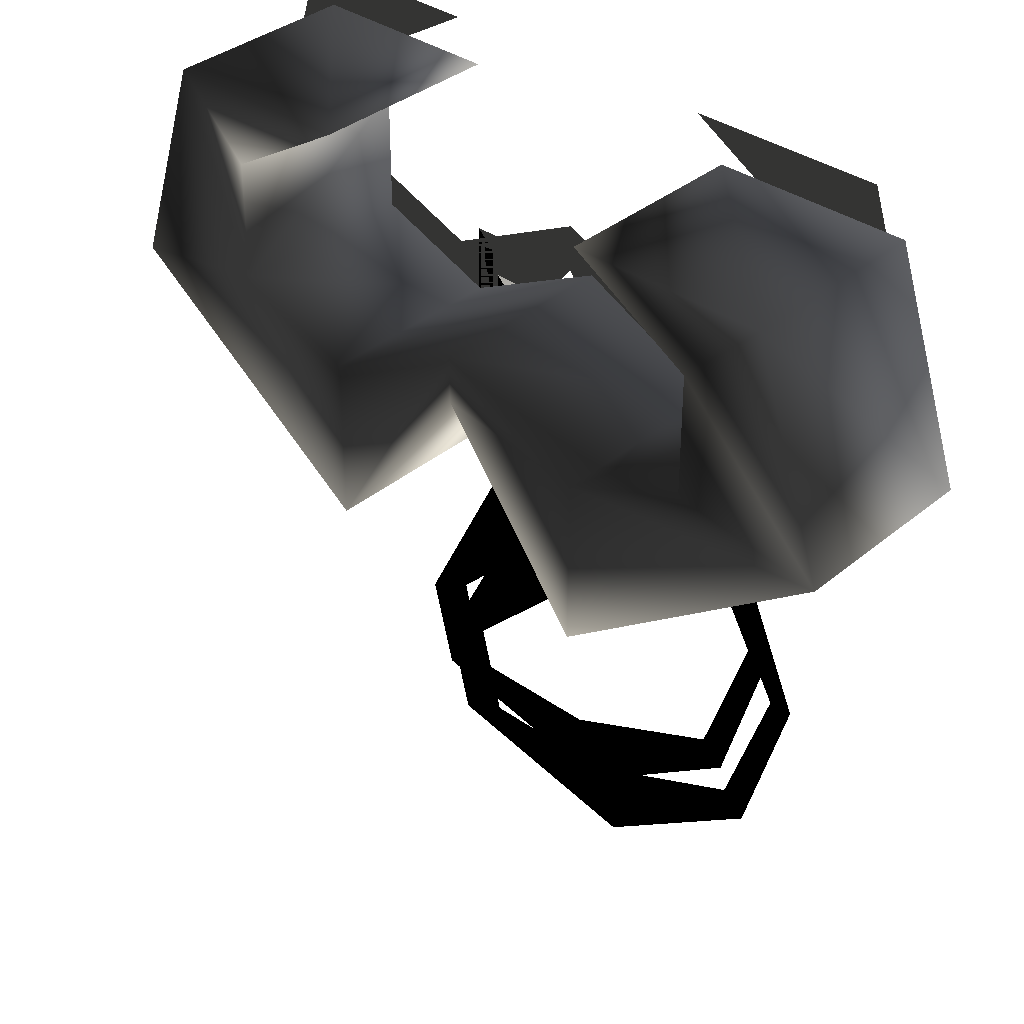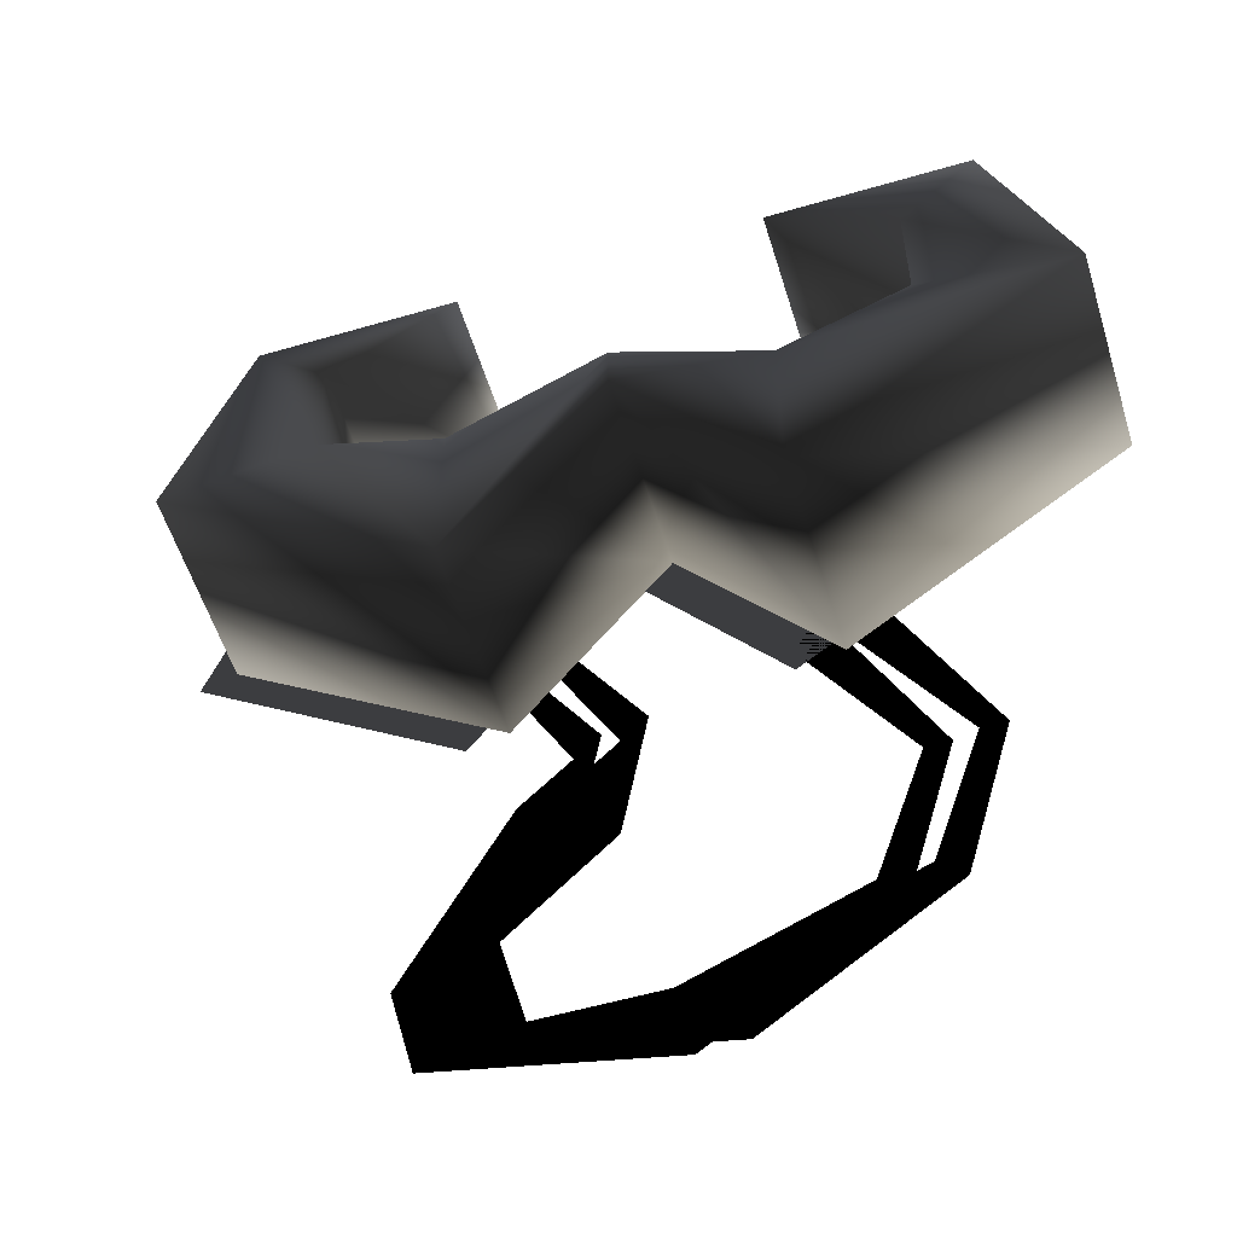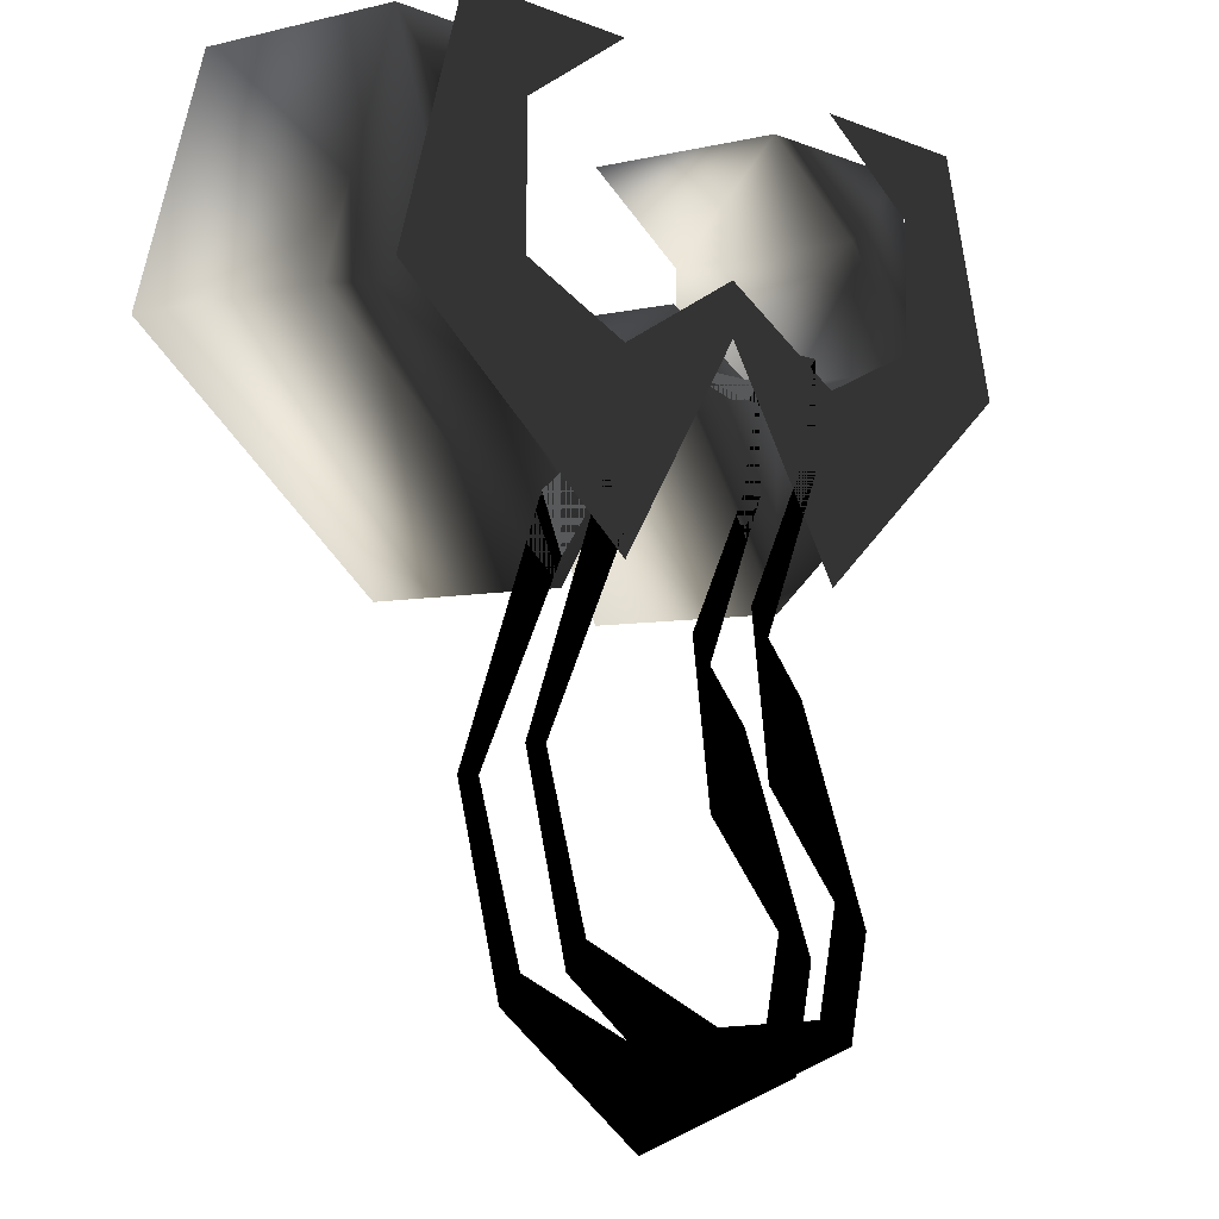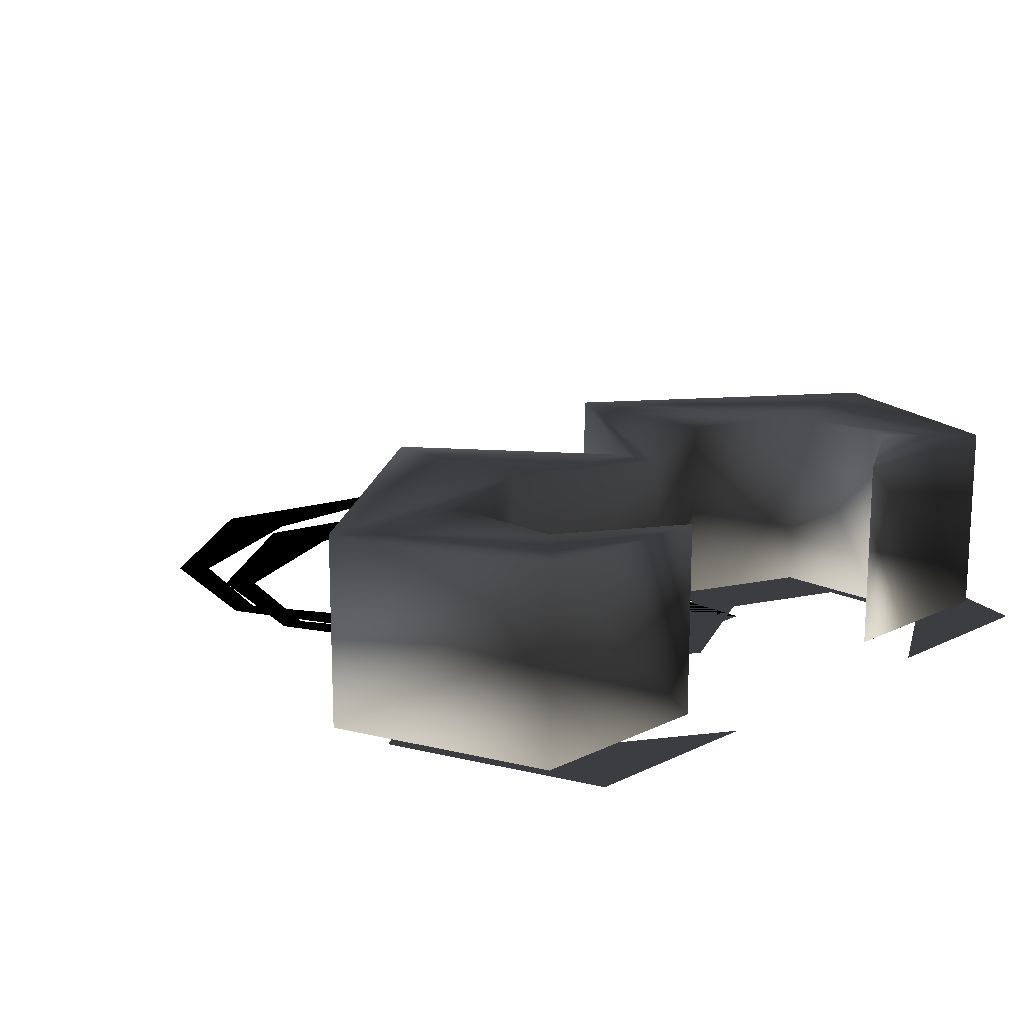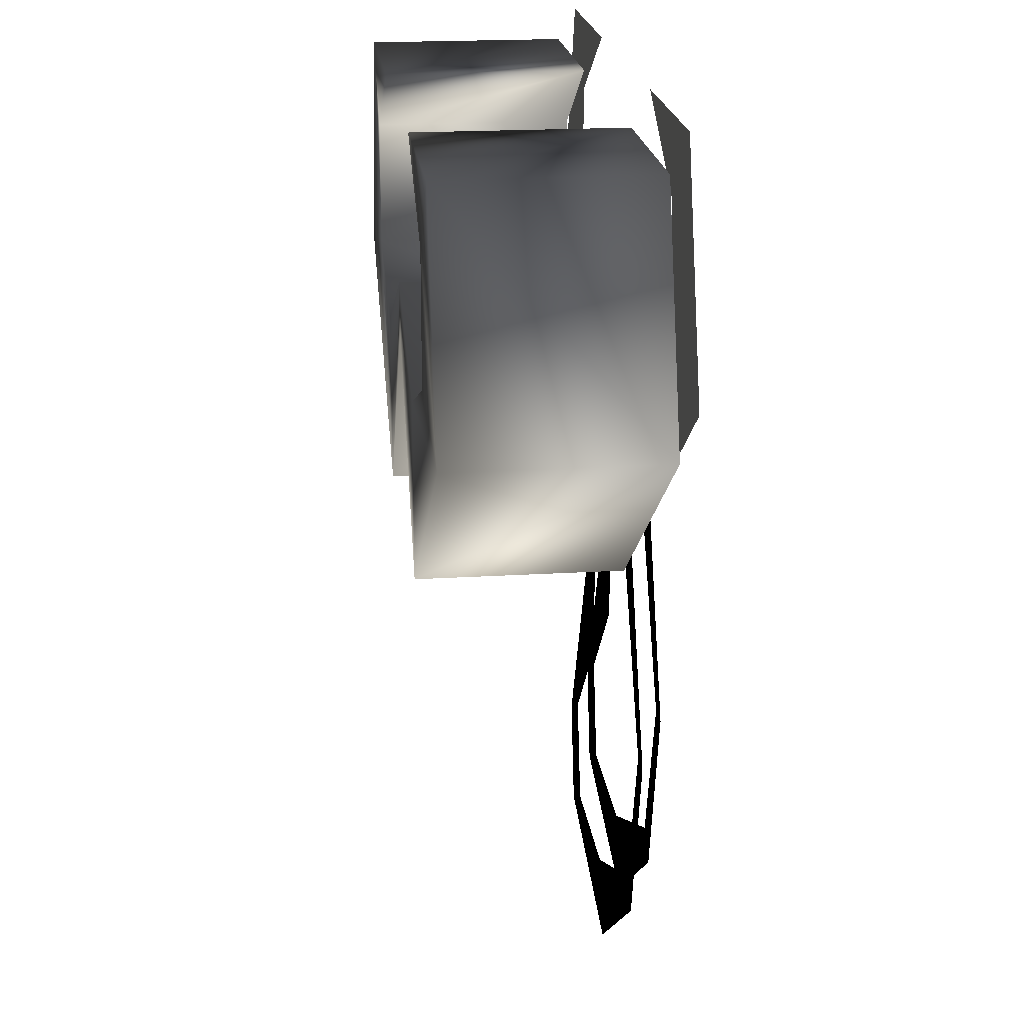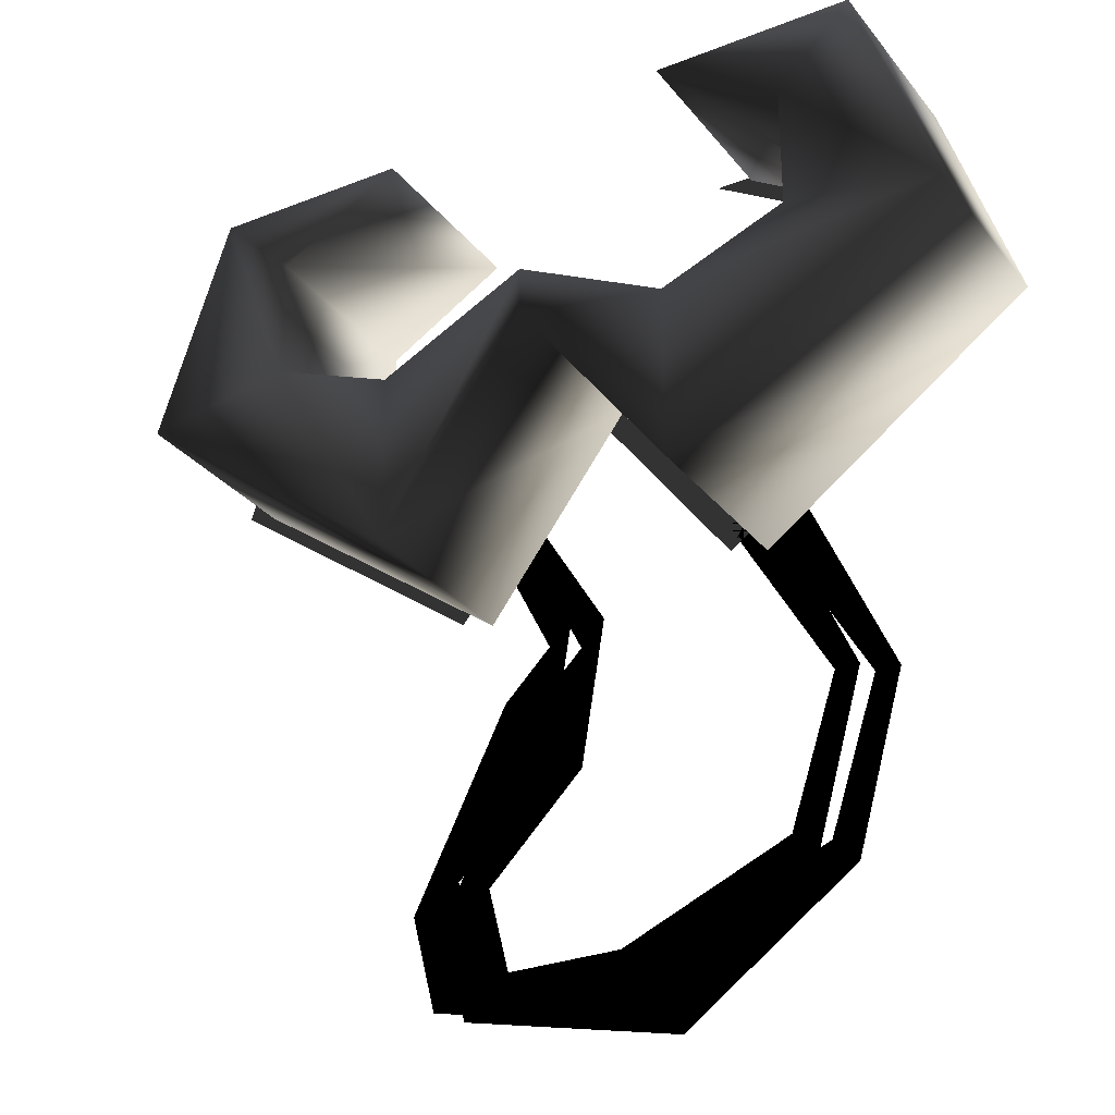
<metadata>
{"format":"obj","ext":"obj","renderer":"f3d","projection":"perspective","resolution":1024,"background":"white","views":[{"elev":36.1,"azim":-137.3,"up":"+Z"},{"elev":-55.4,"azim":-162.9,"up":"+Z"},{"elev":-5.1,"azim":-52.3,"up":"+Z"},{"elev":16.4,"azim":-45.0,"up":"+Y"},{"elev":19.9,"azim":-96.5,"up":"+Z"},{"elev":-28.8,"azim":-149.5,"up":"+Z"}]}
</metadata>
<code>
o 2670
v 0 9 -1
v -6 9 -9
v -6 9 -2
v 0 9 1
v 6 9 -9
v 0 1 -1
v -6 1 -9
v -17 1 -1
v -17 9 -1
v -11 9 0
v -11 1 0
v -6 1 -2
v 0 1 1
v 6 9 -2
v 11 9 0
v 17 9 -1
v 6 1 -9
v 6 1 -2
v -14 1 8
v -14 9 8
v -11 9 5
v -11 1 5
v -6 1 8
v -6 9 8
v 11 9 5
v 14 9 8
v 14 1 8
v 17 1 -1
v 11 1 0
v 6 9 8
v 6 1 8
v 11 1 5
v -6 1 -8
v -7 1 -6
v -11 1 -15
v -10 1 -15
v -9 1 -22
v -8 1 -21
v -2 1 -27
v -1 1 -24
v 7 1 -25
v 5 1 -24
v 8 1 -21
v 6 1 -20
v 2 1 -16
v 4 1 -13
v 2 1 -11
v 1 1 -10
v 5 1 -5
v 4 1 -5
v 5 1 -1
v 4 1 -2
v -4 0 -7
v -5 0 -5
v 2 0 0
v -9 0 -14
v -8 0 -14
v -7 0 -21
v -6 0 -20
v 0 0 -26
v 1 0 -23
v 9 0 -24
v 7 0 -23
v 10 0 -20
v 8 0 -19
v 4 0 -15
v 6 0 -12
v 4 0 -10
v 3 0 -9
v 7 0 -4
v 6 0 -4
v 7 0 0
v 6 0 -1
v -9 0 6
v -12 0 9
v -4 0 9
v -9 0 1
v -15 0 0
v -4 0 -8
v -4 0 -1
v 2 0 2
v 8 0 -1
v 8 0 -8
v 13 0 1
v 19 0 0
v 16 0 9
v 13 0 6
v 8 0 9
f 1 2 3
f 1 3 4
f 1 4 5
f 1 5 6
f 1 6 7
f 1 7 2
f 2 7 8
f 2 8 9
f 2 9 3
f 3 9 10
f 3 10 11
f 3 11 12
f 3 12 4
f 4 12 13
f 4 13 14
f 4 14 5
f 5 14 15
f 5 15 16
f 5 16 17
f 5 17 6
f 6 17 18
f 6 18 13
f 6 13 7
f 7 13 12
f 7 12 11
f 7 11 8
f 8 11 19
f 8 19 20
f 8 20 9
f 9 20 21
f 9 21 10
f 10 21 11
f 11 21 22
f 11 22 19
f 19 22 23
f 19 23 20
f 20 23 24
f 20 24 21
f 21 24 22
f 22 24 23
f 15 25 26
f 15 26 16
f 16 26 27
f 16 27 28
f 16 28 17
f 17 28 18
f 18 28 29
f 18 29 15
f 18 15 14
f 18 14 13
f 25 30 26
f 26 30 27
f 27 30 31
f 27 31 32
f 27 32 28
f 28 32 29
f 29 32 15
f 15 32 25
f 25 32 31
f 25 31 30
f 33 34 6
f 34 33 35
f 35 33 36
f 35 36 37
f 37 36 38
f 37 38 39
f 39 38 40
f 39 40 41
f 41 40 42
f 41 42 43
f 43 42 44
f 43 44 45
f 43 45 46
f 46 45 47
f 47 45 48
f 47 48 49
f 49 48 50
f 49 50 51
f 51 50 52
f 51 52 6
f 53 54 55
f 54 53 56
f 56 53 57
f 56 57 58
f 58 57 59
f 58 59 60
f 60 59 61
f 60 61 62
f 62 61 63
f 62 63 64
f 64 63 65
f 64 65 66
f 64 66 67
f 67 66 68
f 68 66 69
f 68 69 70
f 70 69 71
f 70 71 72
f 72 71 73
f 72 73 55
f 74 75 76
f 75 74 77
f 75 77 78
f 78 77 79
f 79 77 80
f 79 80 55
f 55 80 81
f 55 81 82
f 55 82 83
f 83 82 84
f 83 84 85
f 85 84 86
f 86 84 87
f 86 87 88

</code>
